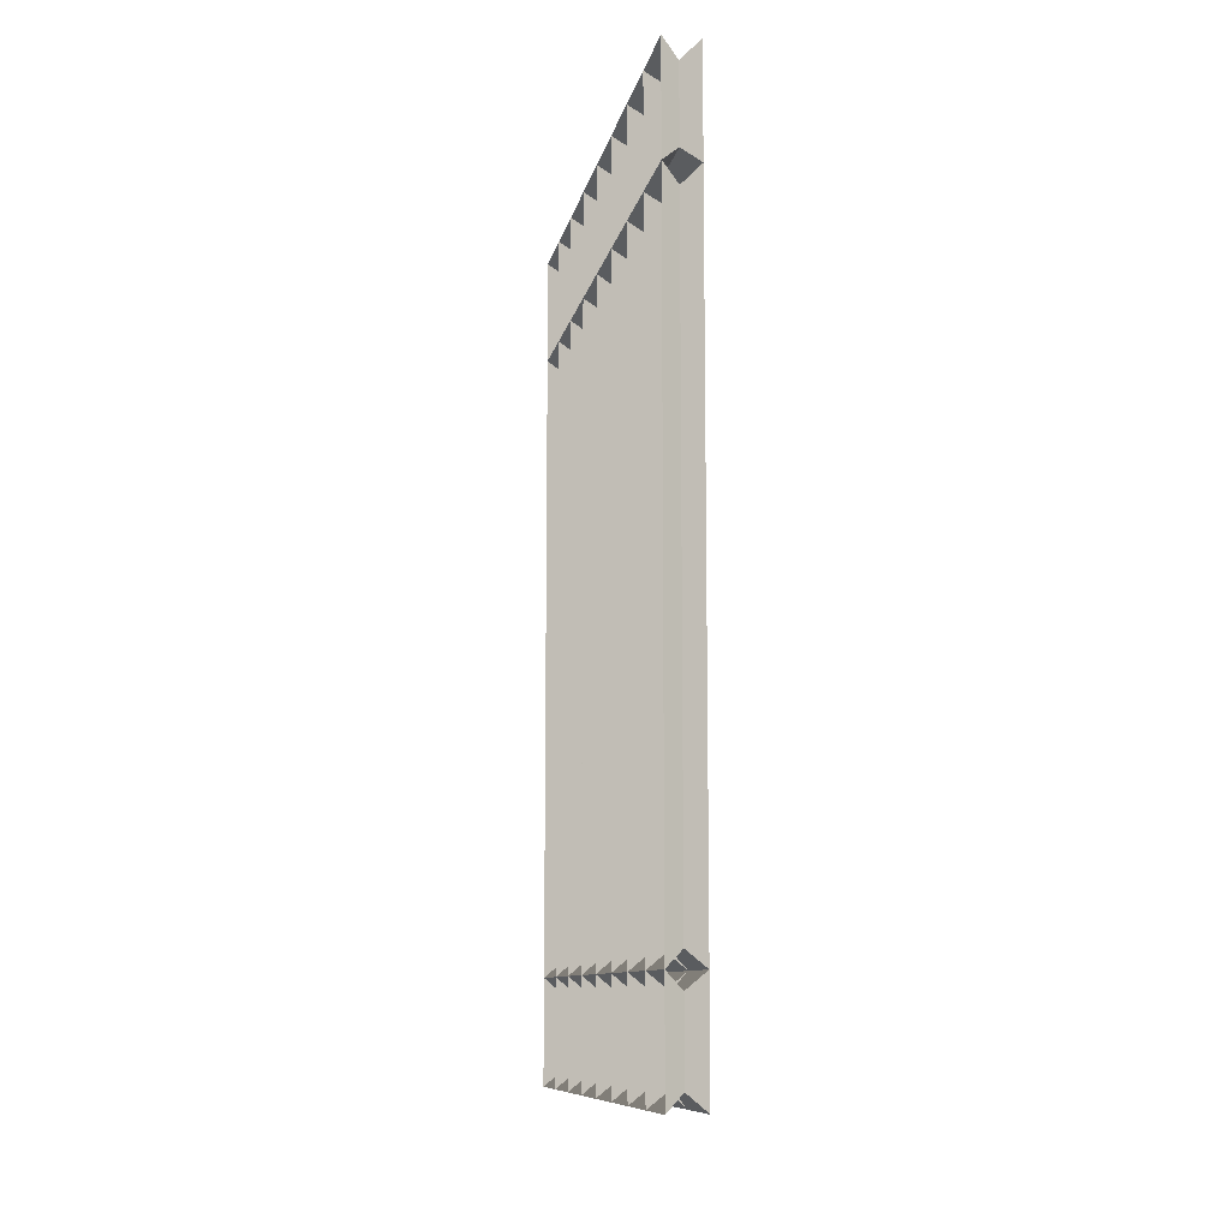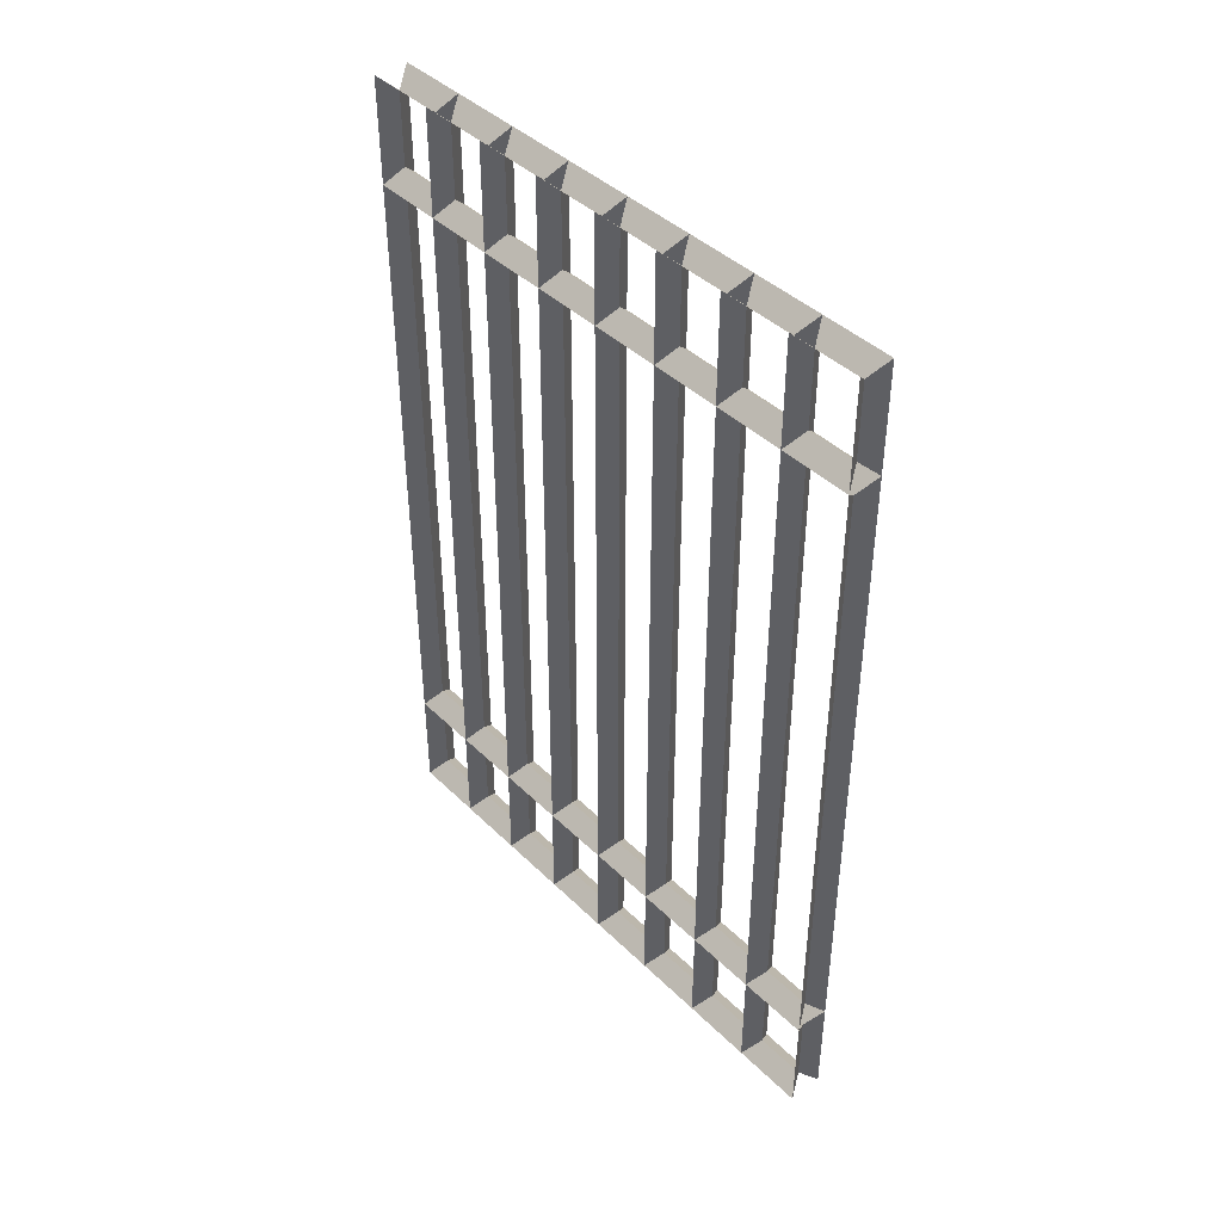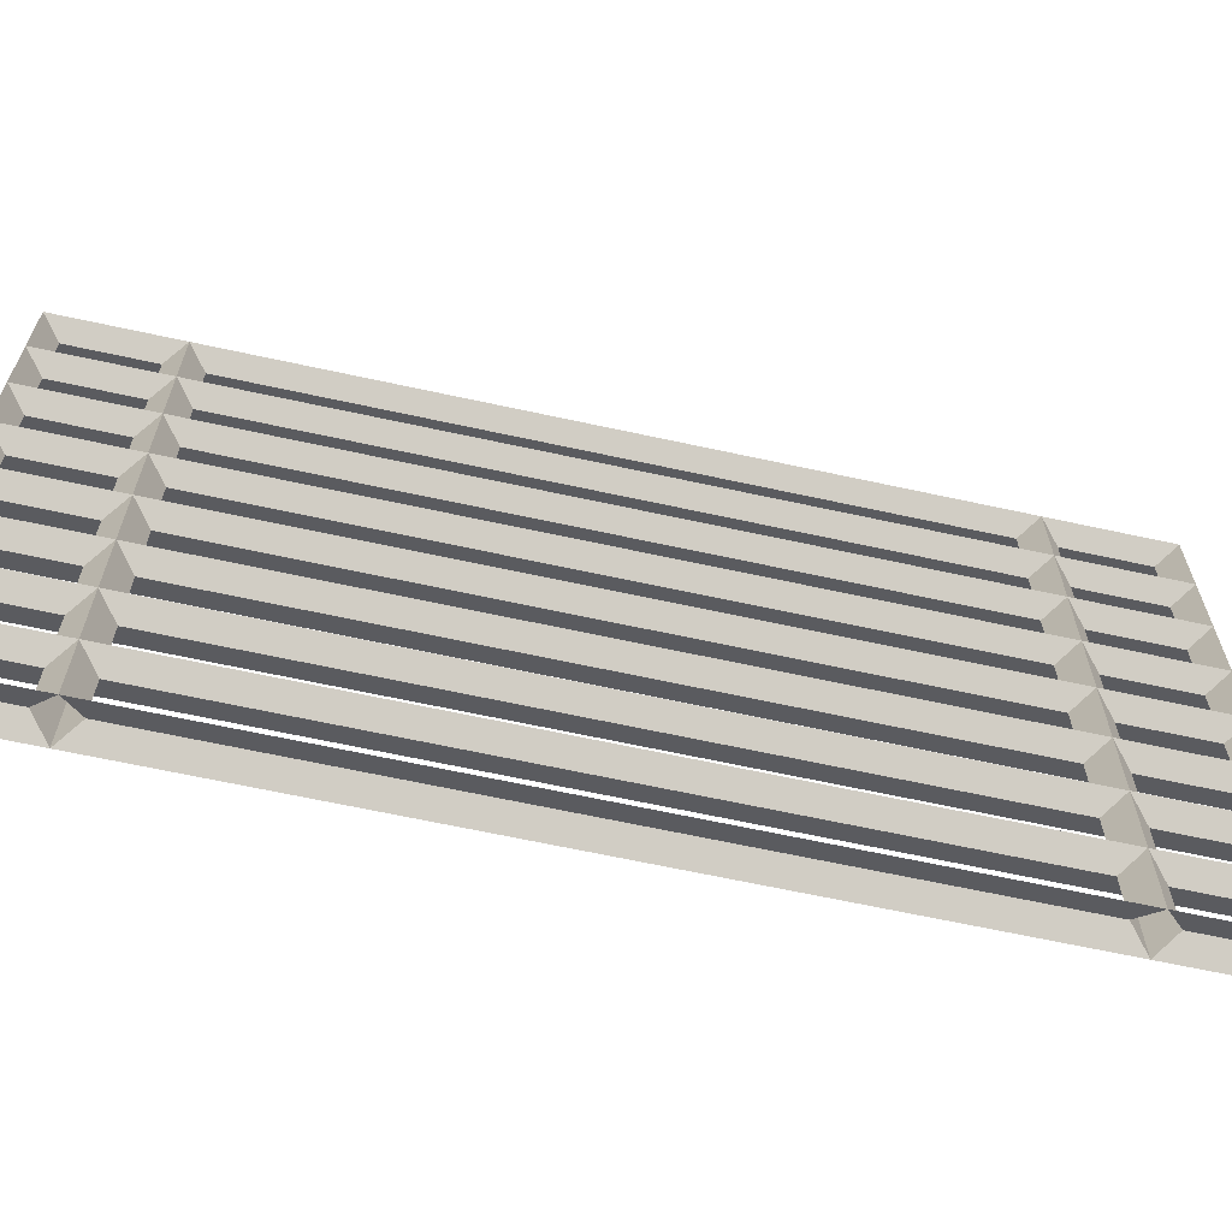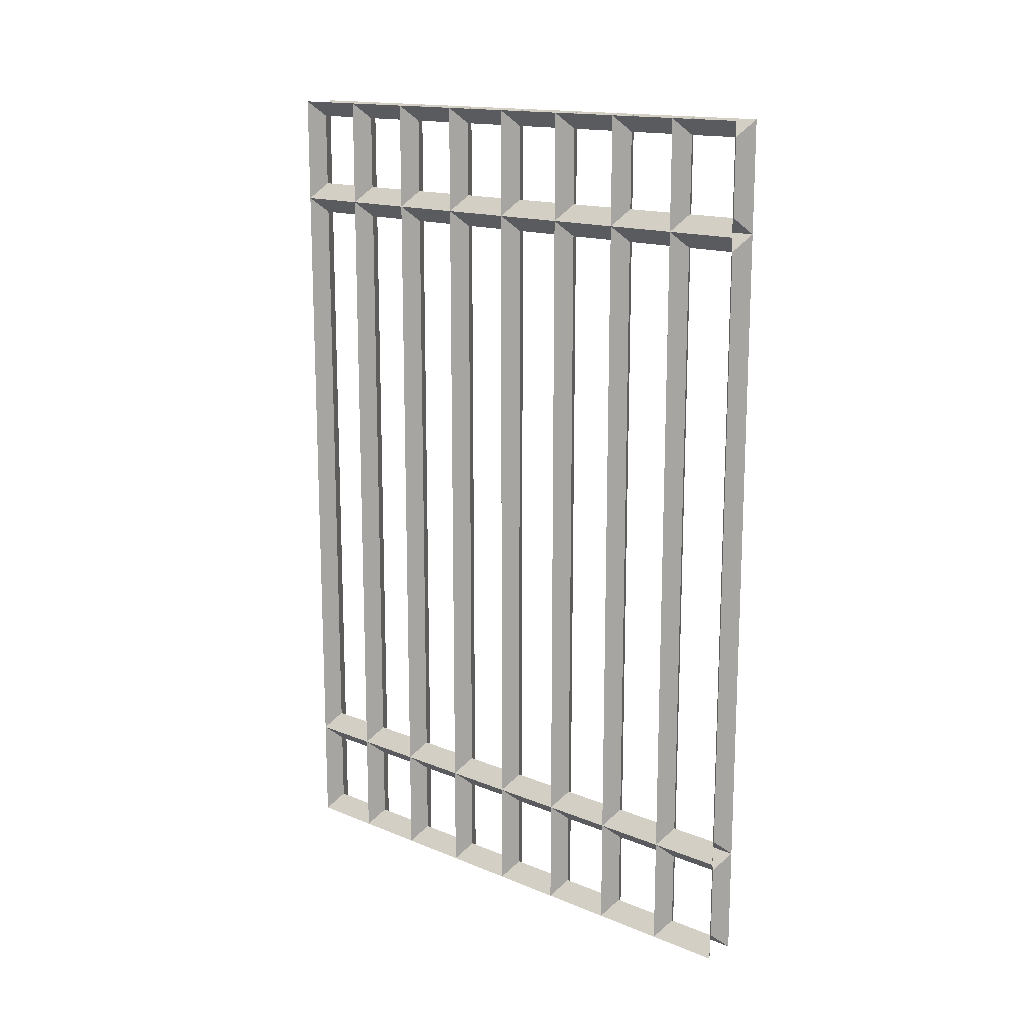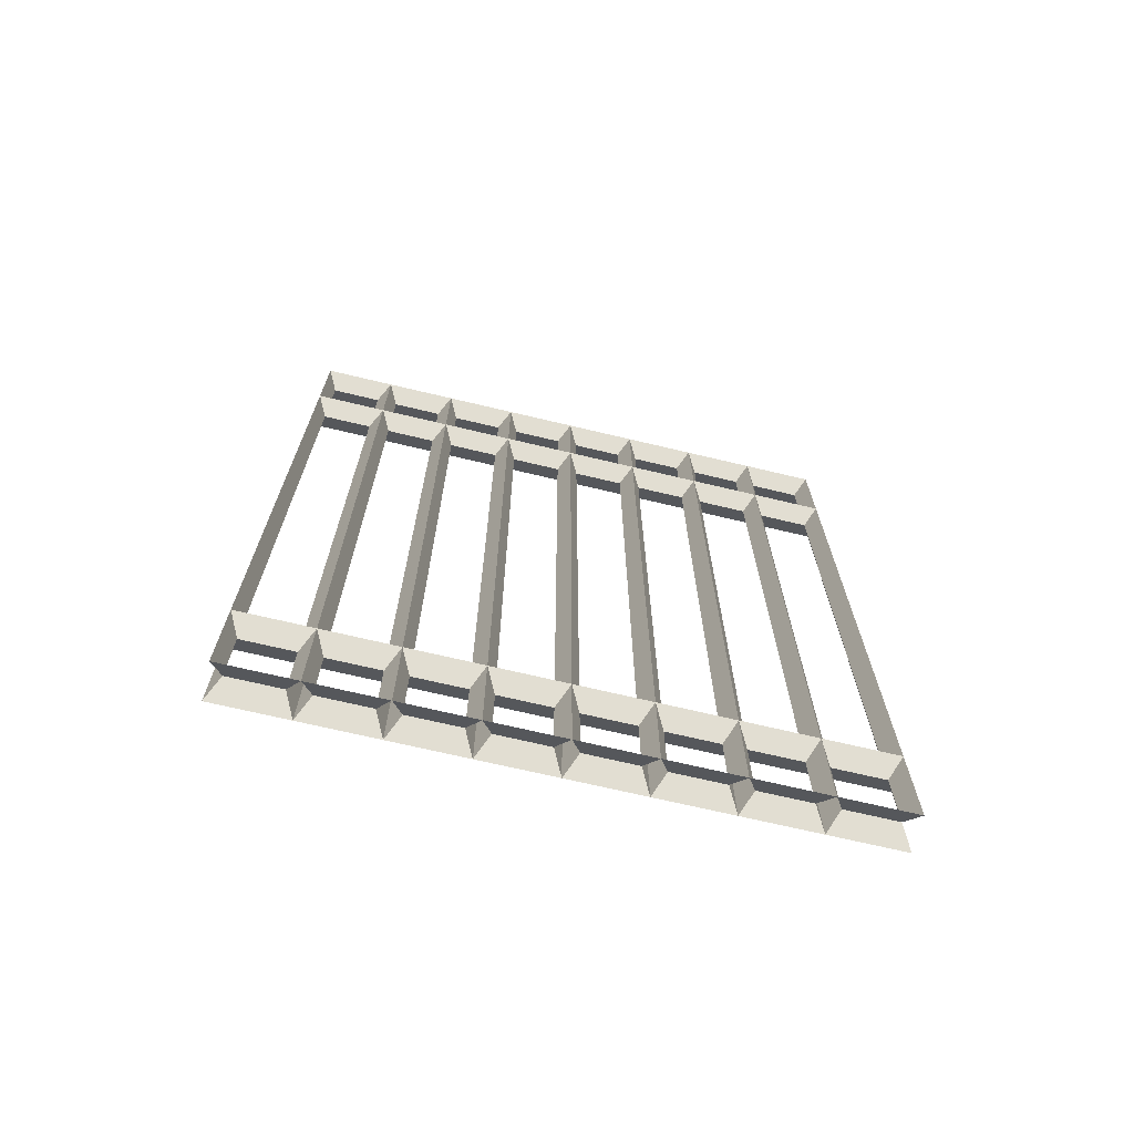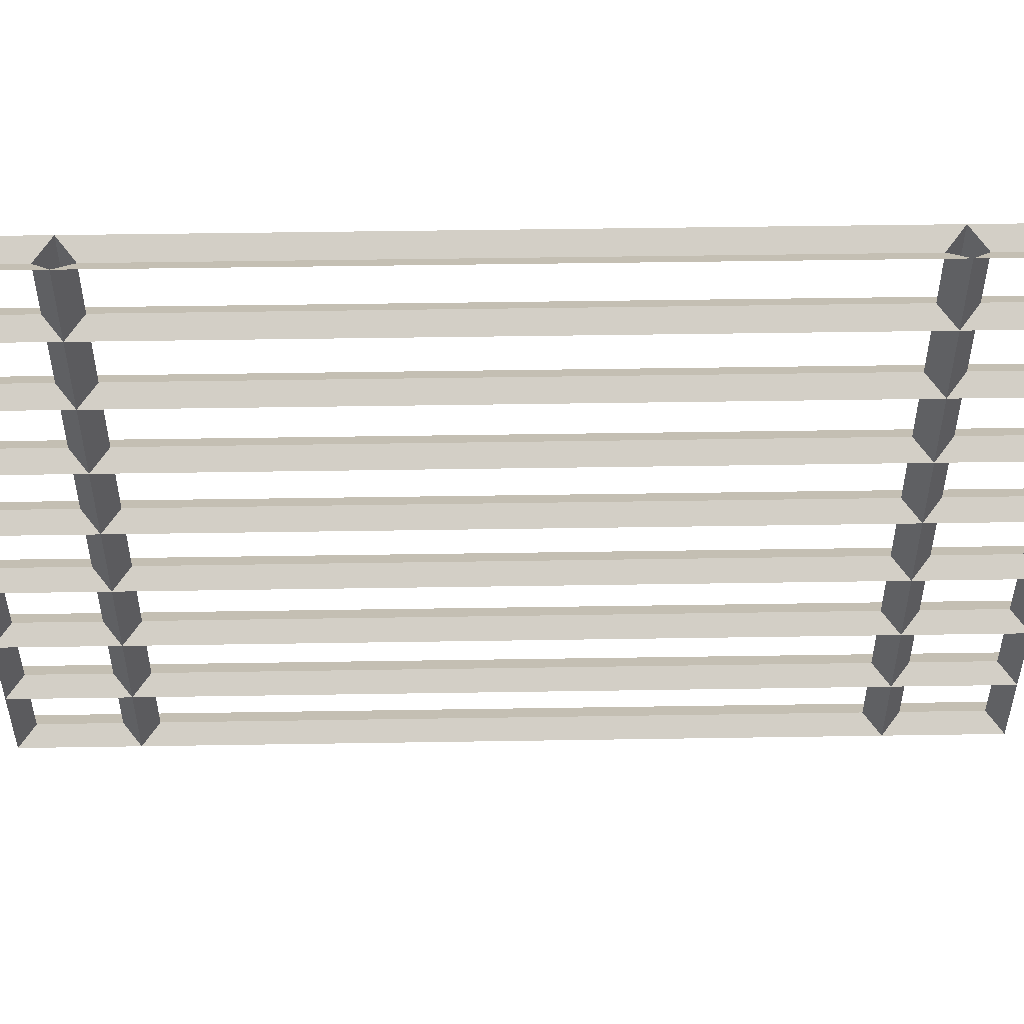
<metadata>
{"format":"obj","ext":"obj","renderer":"f3d","projection":"perspective","resolution":1024,"background":"white","views":[{"elev":-10.0,"azim":-10.9,"up":"+Y"},{"elev":42.1,"azim":-40.9,"up":"+Y"},{"elev":-65.0,"azim":-102.4,"up":"+Z"},{"elev":15.3,"azim":130.9,"up":"+Y"},{"elev":-69.4,"azim":76.6,"up":"+Y"},{"elev":49.8,"azim":89.0,"up":"+Z"}]}
</metadata>
<code>
o Plane
v -0.1158 5.704 1.923
v 0.1158 5.704 1.923
v -0.1158 -0.02632 1.923
v 0.1158 -0.02632 1.923
v -0.1158 5.704 -1.923
v 0.1158 5.704 -1.923
v -0.1158 -0.02632 -1.923
v 0.1158 -0.02632 -1.923
v -0.1158 5.704 -0
v 0.1158 5.704 -0
v -0.1158 -0.02632 -0
v 0.1158 -0.02632 -0
v -0.1158 5.704 0.9615
v 0.1158 5.704 0.9615
v -0.1158 -0.02632 -0.9615
v 0.1158 -0.02632 -0.9615
v -0.1158 5.704 -0.9615
v 0.1158 5.704 -0.9615
v -0.1158 -0.02632 0.9615
v 0.1158 -0.02632 0.9615
v -0.1158 5.704 1.442
v 0.1158 5.704 1.442
v -0.1158 0.69 1.923
v 0.1158 0.69 1.923
v -0.1158 -0.02632 -1.442
v 0.1158 -0.02632 -1.442
v -0.1158 4.988 -1.923
v 0.1158 4.988 -1.923
v -0.1158 5.704 -0.4808
v 0.1158 5.704 -0.4808
v -0.1158 -0.02632 0.4808
v 0.1158 -0.02632 0.4808
v -0.1158 4.988 -0
v 0.1158 4.988 -0
v -0.1158 5.704 0.4808
v 0.1158 5.704 0.4808
v -0.1158 -0.02632 -0.4808
v 0.1158 -0.02632 -0.4808
v -0.1158 5.704 -1.442
v 0.1158 5.704 -1.442
v -0.1158 4.988 1.923
v 0.1158 4.988 1.923
v -0.1158 -0.02632 1.442
v 0.1158 -0.02632 1.442
v -0.1158 0.69 -1.923
v 0.1158 0.69 -1.923
v -0.1158 0.69 -0
v 0.1158 0.69 -0
v -0.1158 0.69 0.9615
v 0.1158 0.69 0.9615
v -0.1158 4.988 0.9615
v 0.1158 4.988 0.9615
v -0.1158 4.988 -0.9615
v 0.1158 4.988 -0.9615
v -0.1158 0.69 -0.9615
v 0.1158 0.69 -0.9615
v -0.1158 0.69 -0.4808
v 0.1158 0.69 -0.4808
v -0.1158 4.988 -0.4808
v 0.1158 4.988 -0.4808
v -0.1158 4.988 -1.442
v 0.1158 4.988 -1.442
v -0.1158 4.988 1.442
v 0.1158 4.988 1.442
v -0.1158 4.988 0.4808
v 0.1158 4.988 0.4808
v -0.1158 0.69 1.442
v 0.1158 0.69 1.442
v -0.1158 0.69 0.4808
v 0.1158 0.69 0.4808
v -0.1158 0.69 -1.442
v 0.1158 0.69 -1.442
v 0 0.5825 -1.514
v 0 0.08112 -1.514
v 0 0.08112 -1.851
v 0 0.5825 -1.851
v 0 0.5825 0.4086
v 0 0.08112 0.4086
v 0 0.08112 0.07211
v 0 0.5825 0.07211
v 0 0.5825 1.37
v 0 0.08112 1.37
v 0 0.08112 1.034
v 0 0.5825 1.034
v 0 0.7974 0.8894
v 0 0.7974 0.5529
v -0 4.88 0.5529
v -0 4.88 0.8894
v 0 0.7974 -1.034
v 0 0.7974 -1.37
v -0 4.88 -1.37
v -0 4.88 -1.034
v 0 0.5825 -0.5529
v 0 0.08112 -0.5529
v 0 0.08112 -0.8894
v 0 0.5825 -0.8894
v 0 0.5825 -0.07211
v 0 0.08112 -0.07211
v 0 0.08112 -0.4086
v 0 0.5825 -0.4086
v 0 0.7974 -0.5529
v 0 0.7974 -0.8894
v -0 4.88 -0.8894
v -0 4.88 -0.5529
v -0 4.88 -1.514
v 0 0.7974 -1.514
v 0 0.7974 -1.851
v -0 4.88 -1.851
v -0 5.596 -0.5529
v -0 5.095 -0.5529
v -0 5.095 -0.8894
v -0 5.596 -0.8894
v -0 5.596 -0.07211
v -0 5.095 -0.07211
v -0 5.095 -0.4086
v -0 5.596 -0.4086
v -0 5.596 -1.514
v -0 5.095 -1.514
v -0 5.095 -1.851
v -0 5.596 -1.851
v -0 5.596 -1.034
v -0 5.095 -1.034
v -0 5.095 -1.37
v -0 5.596 -1.37
v 0 0.7974 1.37
v 0 0.7974 1.034
v -0 4.88 1.034
v -0 4.88 1.37
v -0 5.596 1.37
v -0 5.095 1.37
v -0 5.095 1.034
v -0 5.596 1.034
v -0 5.596 1.851
v -0 5.095 1.851
v -0 5.095 1.514
v -0 5.596 1.514
v -0 5.596 0.4086
v -0 5.095 0.4086
v -0 5.095 0.07211
v -0 5.596 0.07211
v -0 5.596 0.8894
v -0 5.095 0.8894
v -0 5.095 0.5529
v -0 5.596 0.5529
v 0 0.5825 1.851
v 0 0.08112 1.851
v 0 0.08112 1.514
v 0 0.5825 1.514
v -0 4.88 0.4086
v 0 0.7974 0.4086
v 0 0.7974 0.07211
v -0 4.88 0.07211
v 0 0.5825 0.8894
v 0 0.08112 0.8894
v 0 0.08112 0.5529
v 0 0.5825 0.5529
v 0 0.5825 -1.034
v 0 0.08112 -1.034
v 0 0.08112 -1.37
v 0 0.5825 -1.37
v -0 4.88 1.851
v 0 0.7974 1.851
v 0 0.7974 1.514
v -0 4.88 1.514
v 0 0.7974 -0.07211
v 0 0.7974 -0.4086
v -0 4.88 -0.4086
v -0 4.88 -0.07211
f 73 74 25 71
f 74 73 72 26
f 74 75 7 25
f 75 74 26 8
f 75 76 45 7
f 76 75 8 46
f 76 73 71 45
f 73 76 46 72
f 77 78 31 69
f 78 77 70 32
f 78 79 11 31
f 79 78 32 12
f 79 80 47 11
f 80 79 12 48
f 80 77 69 47
f 77 80 48 70
f 81 82 43 67
f 82 81 68 44
f 82 83 19 43
f 83 82 44 20
f 83 84 49 19
f 84 83 20 50
f 84 81 67 49
f 81 84 50 68
f 85 86 69 49
f 86 85 50 70
f 86 87 65 69
f 87 86 70 66
f 87 88 51 65
f 88 87 66 52
f 88 85 49 51
f 85 88 52 50
f 89 90 71 55
f 90 89 56 72
f 90 91 61 71
f 91 90 72 62
f 91 92 53 61
f 92 91 62 54
f 92 89 55 53
f 89 92 54 56
f 93 94 37 57
f 94 93 58 38
f 94 95 15 37
f 95 94 38 16
f 95 96 55 15
f 96 95 16 56
f 96 93 57 55
f 93 96 56 58
f 97 98 11 47
f 98 97 48 12
f 98 99 37 11
f 99 98 12 38
f 99 100 57 37
f 100 99 38 58
f 100 97 47 57
f 97 100 58 48
f 101 102 55 57
f 102 101 58 56
f 102 103 53 55
f 103 102 56 54
f 103 104 59 53
f 104 103 54 60
f 104 101 57 59
f 101 104 60 58
f 105 106 71 61
f 106 105 62 72
f 106 107 45 71
f 107 106 72 46
f 107 108 27 45
f 108 107 46 28
f 108 105 61 27
f 105 108 28 62
f 109 110 59 29
f 110 109 30 60
f 110 111 53 59
f 111 110 60 54
f 111 112 17 53
f 112 111 54 18
f 112 109 29 17
f 109 112 18 30
f 113 114 33 9
f 114 113 10 34
f 114 115 59 33
f 115 114 34 60
f 115 116 29 59
f 116 115 60 30
f 116 113 9 29
f 113 116 30 10
f 117 118 61 39
f 118 117 40 62
f 118 119 27 61
f 119 118 62 28
f 119 120 5 27
f 120 119 28 6
f 120 117 39 5
f 117 120 6 40
f 121 122 53 17
f 122 121 18 54
f 122 123 61 53
f 123 122 54 62
f 123 124 39 61
f 124 123 62 40
f 124 121 17 39
f 121 124 40 18
f 125 126 49 67
f 126 125 68 50
f 126 127 51 49
f 127 126 50 52
f 127 128 63 51
f 128 127 52 64
f 128 125 67 63
f 125 128 64 68
f 129 130 63 21
f 130 129 22 64
f 130 131 51 63
f 131 130 64 52
f 131 132 13 51
f 132 131 52 14
f 132 129 21 13
f 129 132 14 22
f 133 134 41 1
f 134 133 2 42
f 134 135 63 41
f 135 134 42 64
f 135 136 21 63
f 136 135 64 22
f 136 133 1 21
f 133 136 22 2
f 137 138 65 35
f 138 137 36 66
f 138 139 33 65
f 139 138 66 34
f 139 140 9 33
f 140 139 34 10
f 140 137 35 9
f 137 140 10 36
f 141 142 51 13
f 142 141 14 52
f 142 143 65 51
f 143 142 52 66
f 143 144 35 65
f 144 143 66 36
f 144 141 13 35
f 141 144 36 14
f 145 146 3 23
f 146 145 24 4
f 146 147 43 3
f 147 146 4 44
f 147 148 67 43
f 148 147 44 68
f 148 145 23 67
f 145 148 68 24
f 149 150 69 65
f 150 149 66 70
f 150 151 47 69
f 151 150 70 48
f 151 152 33 47
f 152 151 48 34
f 152 149 65 33
f 149 152 34 66
f 153 154 19 49
f 154 153 50 20
f 154 155 31 19
f 155 154 20 32
f 155 156 69 31
f 156 155 32 70
f 156 153 49 69
f 153 156 70 50
f 157 158 15 55
f 158 157 56 16
f 158 159 25 15
f 159 158 16 26
f 159 160 71 25
f 160 159 26 72
f 160 157 55 71
f 157 160 72 56
f 161 162 23 41
f 162 161 42 24
f 162 163 67 23
f 163 162 24 68
f 163 164 63 67
f 164 163 68 64
f 164 161 41 63
f 161 164 64 42
f 165 166 57 47
f 166 165 48 58
f 166 167 59 57
f 167 166 58 60
f 167 168 33 59
f 168 167 60 34
f 168 165 47 33
f 165 168 34 48

</code>
